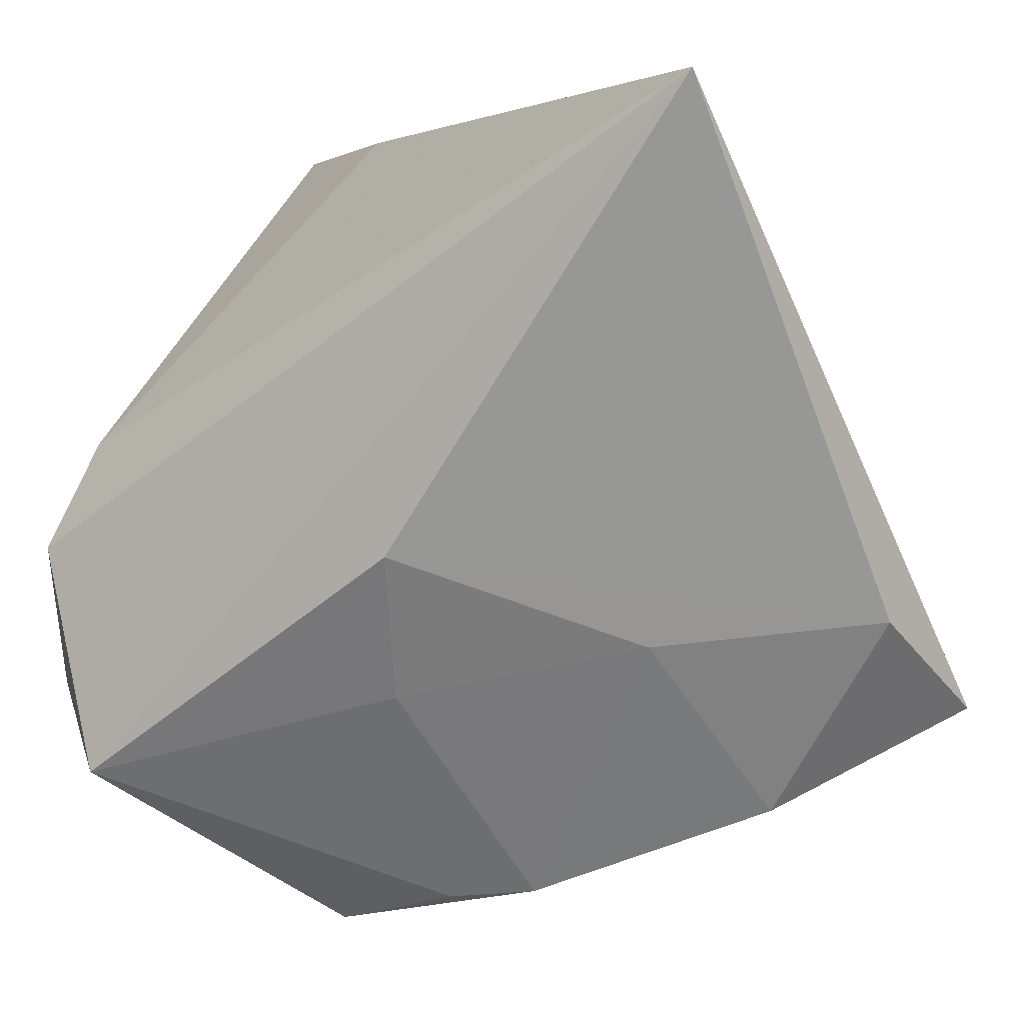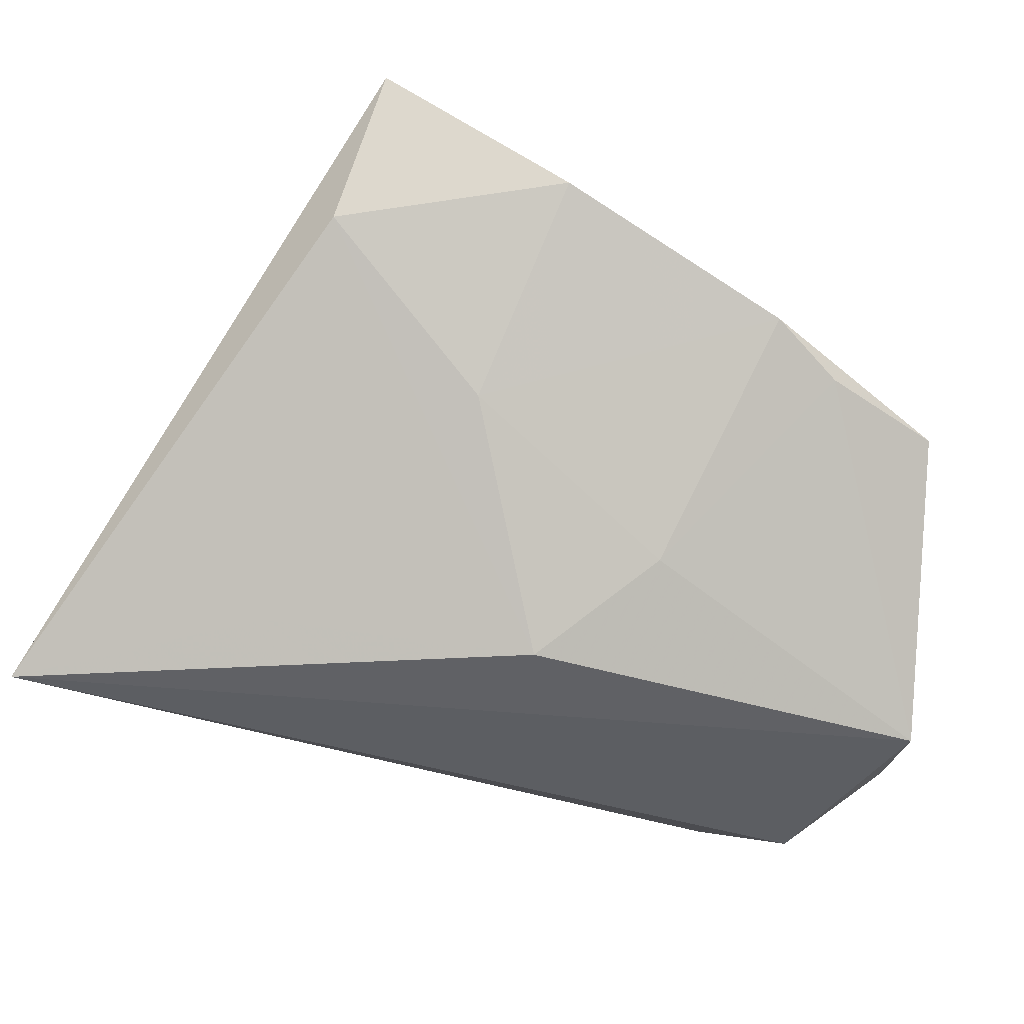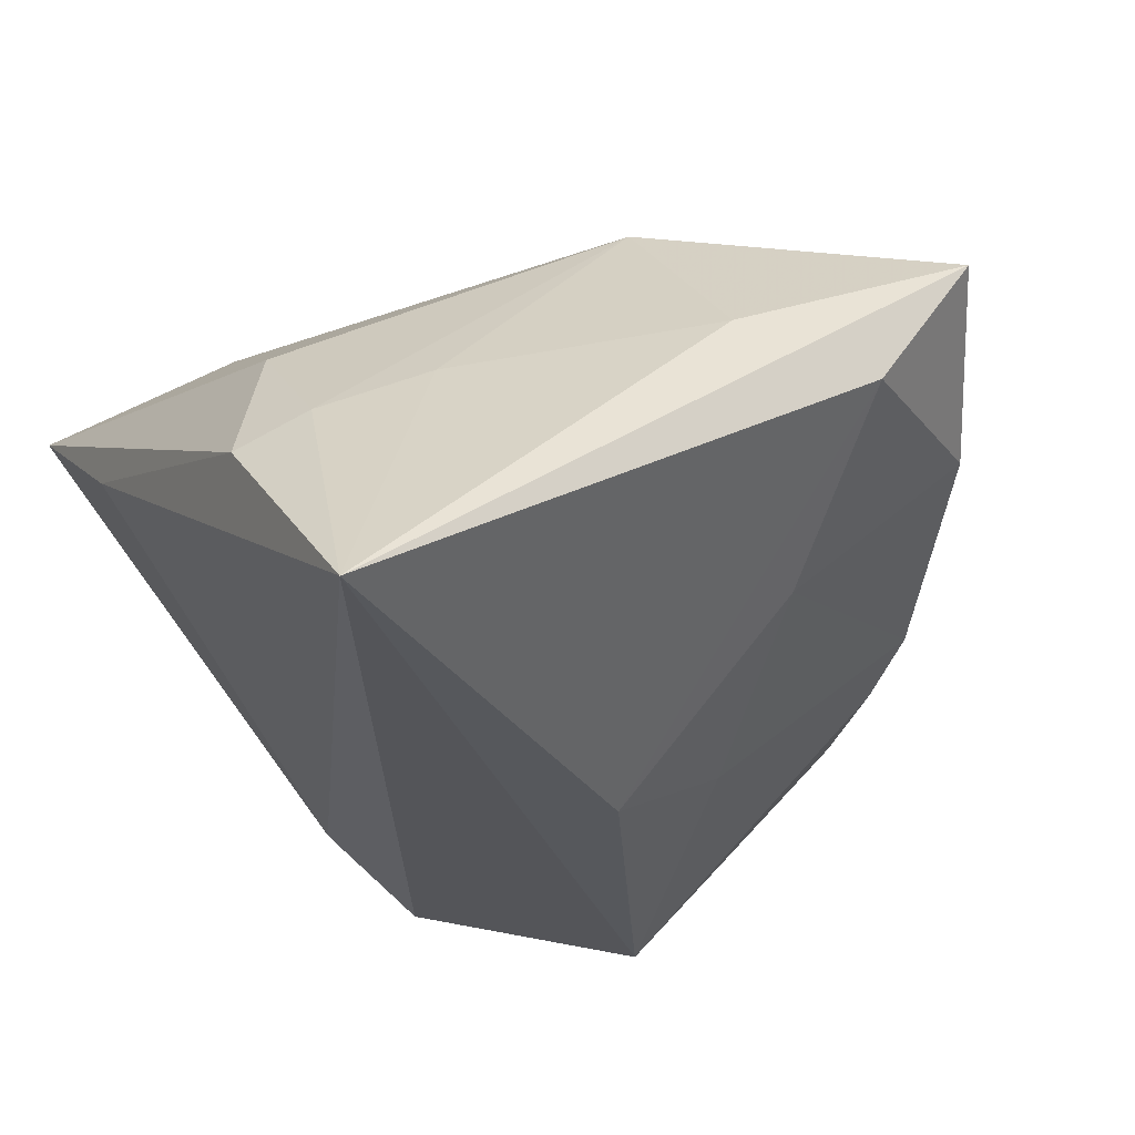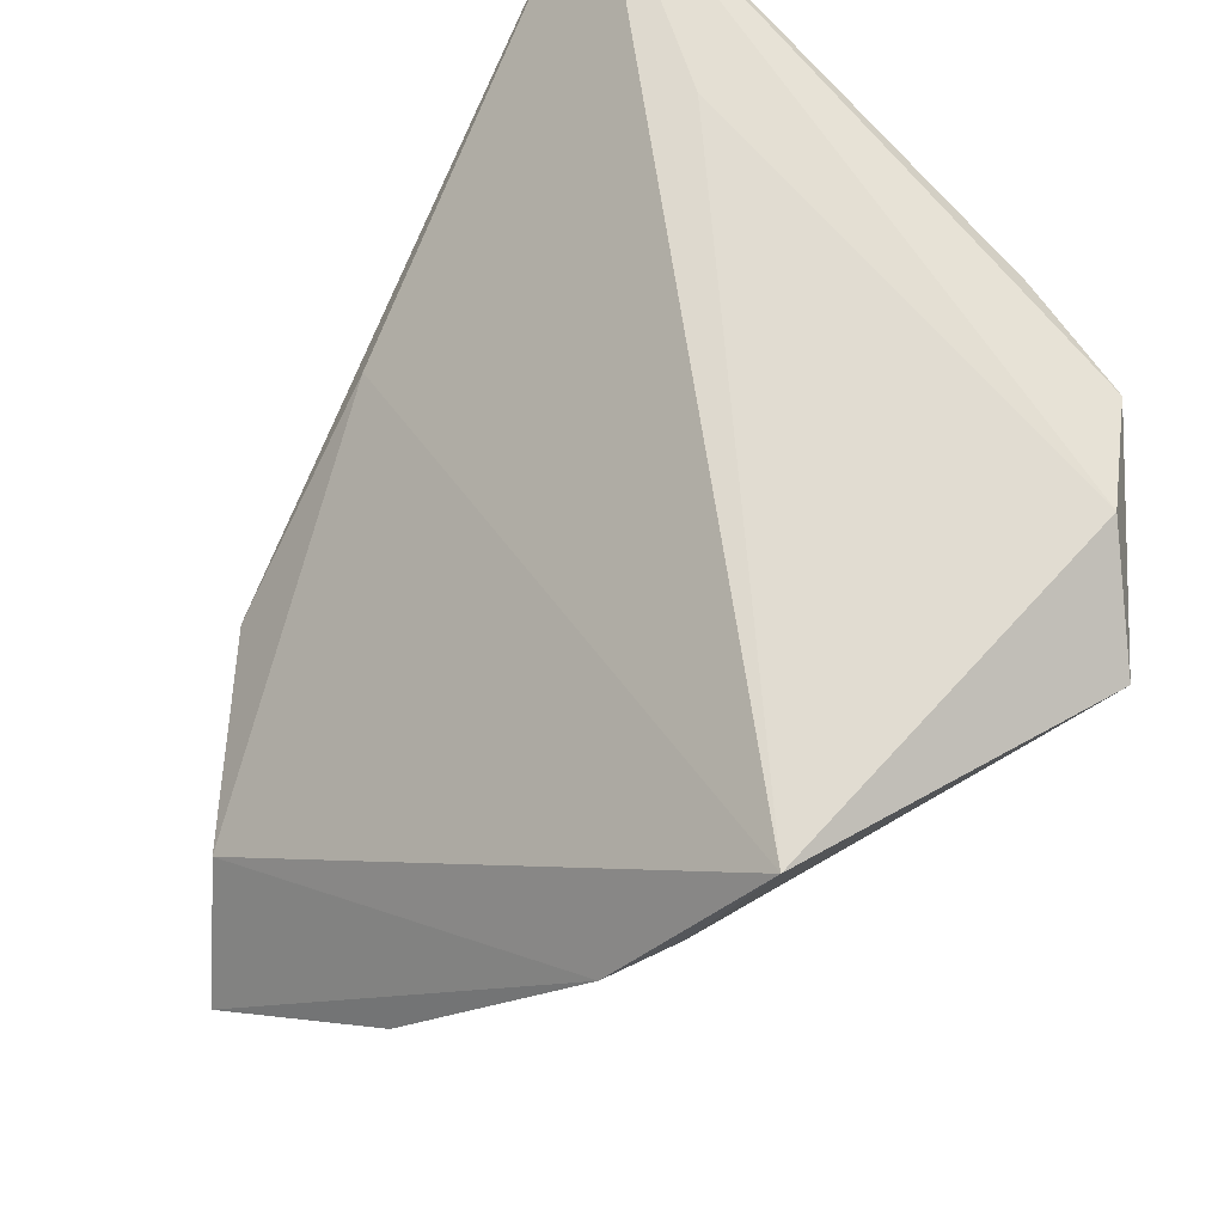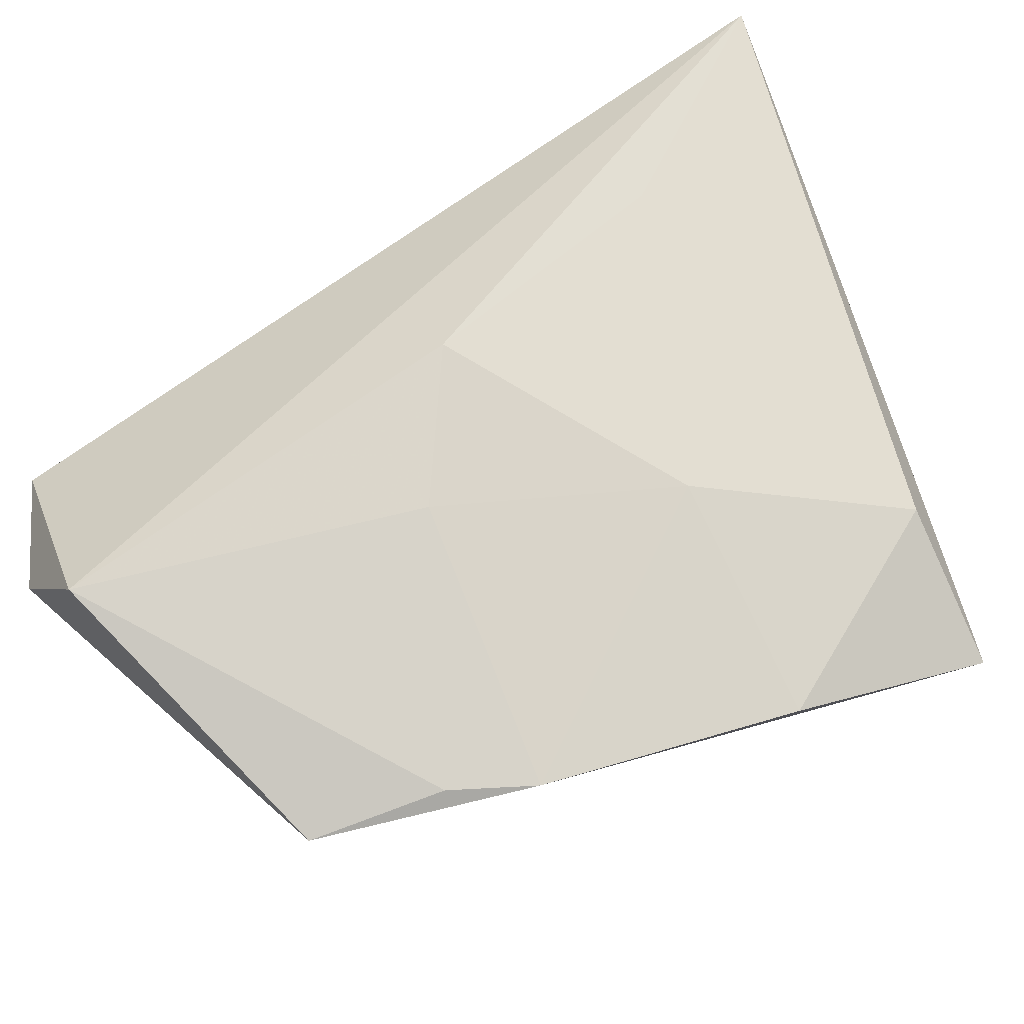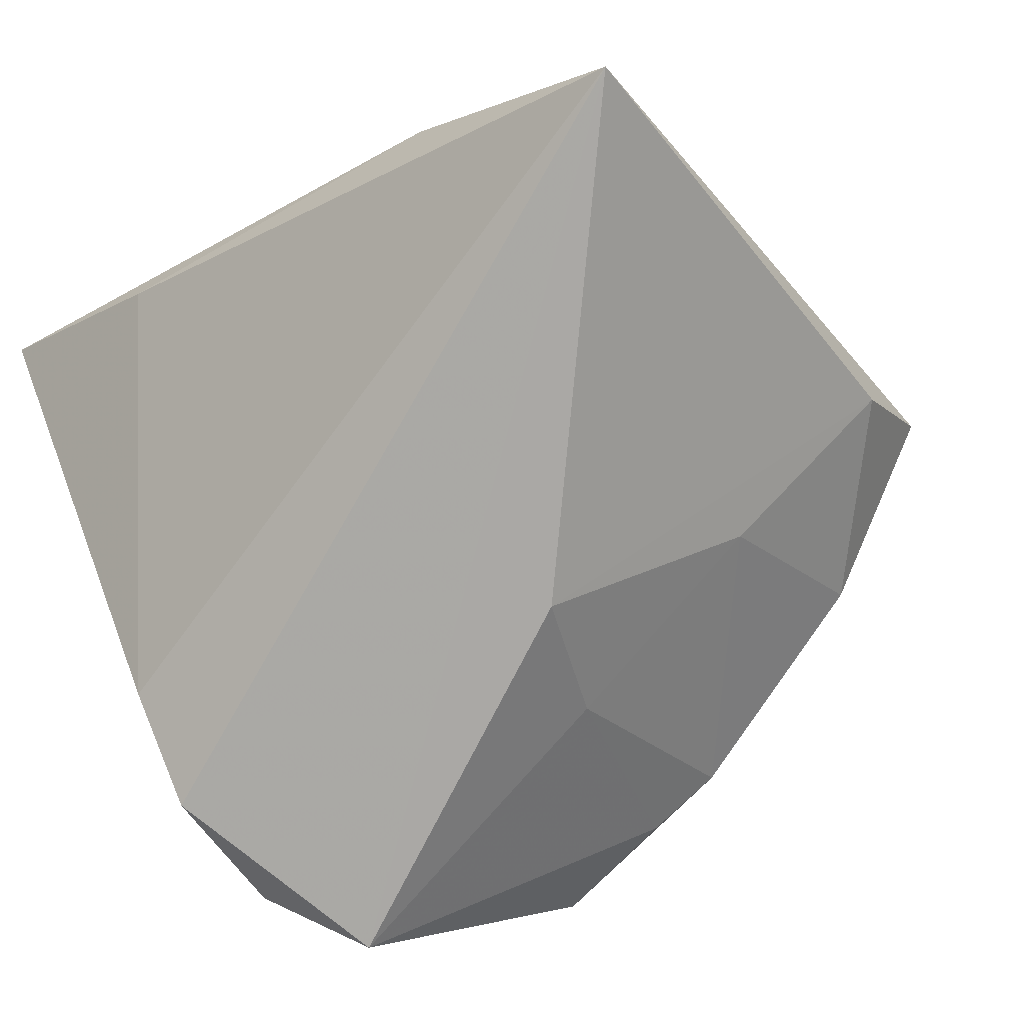
<metadata>
{"format":"obj","ext":"obj","renderer":"f3d","projection":"perspective","resolution":1024,"background":"white","views":[{"elev":-0.7,"azim":-148.9,"up":"+Y"},{"elev":-47.5,"azim":-49.5,"up":"+Z"},{"elev":-27.9,"azim":-117.8,"up":"+Z"},{"elev":-46.8,"azim":61.2,"up":"+Y"},{"elev":-48.1,"azim":-161.5,"up":"+Y"},{"elev":-75.1,"azim":-148.2,"up":"+Z"}]}
</metadata>
<code>
v 0.04032 0.01549 0.01641
v -0.02692 0.0117 -0.02431
v -0.02582 -0.001007 0.03076
v -0.02293 0.03378 0.0002555
v 0.04505 0.04204 0.02943
v 0.04505 -0.009614 -0.0235
v 0.01534 0.02892 0.02889
v -0.02786 0.0226 0.005419
v -0.005065 -0.01052 -0.02773
v 0.04429 0.002714 -0.01539
v -0.0411 0.03728 -0.02773
v 0.002917 -0.0496 -0.002263
v -0.0007873 -0.02575 -0.01917
v -0.009906 0.03414 0.0133
v -0.02608 -0.02017 -0.008608
v -0.000357 0.01112 0.03042
v -0.01887 0.0404 -0.004409
v 0.02384 0.04096 0.01353
v 0.04403 -0.02524 -0.02124
v -0.006232 -0.04871 0.001062
v -0.03703 -0.02115 0.0268
v 0.01723 -0.05297 -0.002981
v 0.03489 -0.03482 -0.02773
v -0.05102 -0.02743 0.0201
v -0.04385 -0.002683 0.009831
v -0.04809 -0.01751 0.004855
v -0.03211 -0.03888 0.009072
f 19 5 1
f 26 24 11
f 19 1 22
f 22 1 5
f 18 10 11
f 5 10 18
f 6 5 19
f 6 10 5
f 11 10 6
f 11 24 25
f 17 14 5
f 17 18 11
f 5 18 17
f 3 25 24
f 11 9 2
f 2 26 11
f 9 26 2
f 19 22 23
f 23 6 19
f 23 9 11
f 11 6 23
f 24 26 27
f 5 14 7
f 7 3 5
f 14 3 7
f 16 22 5
f 5 3 16
f 4 3 14
f 4 17 11
f 14 17 4
f 15 26 9
f 15 27 26
f 27 15 20
f 24 27 20
f 22 16 21
f 21 16 3
f 21 3 24
f 24 20 21
f 21 20 22
f 25 3 8
f 3 4 8
f 11 25 8
f 8 4 11
f 9 23 13
f 13 15 9
f 13 20 15
f 12 23 22
f 22 20 12
f 12 13 23
f 20 13 12

</code>
